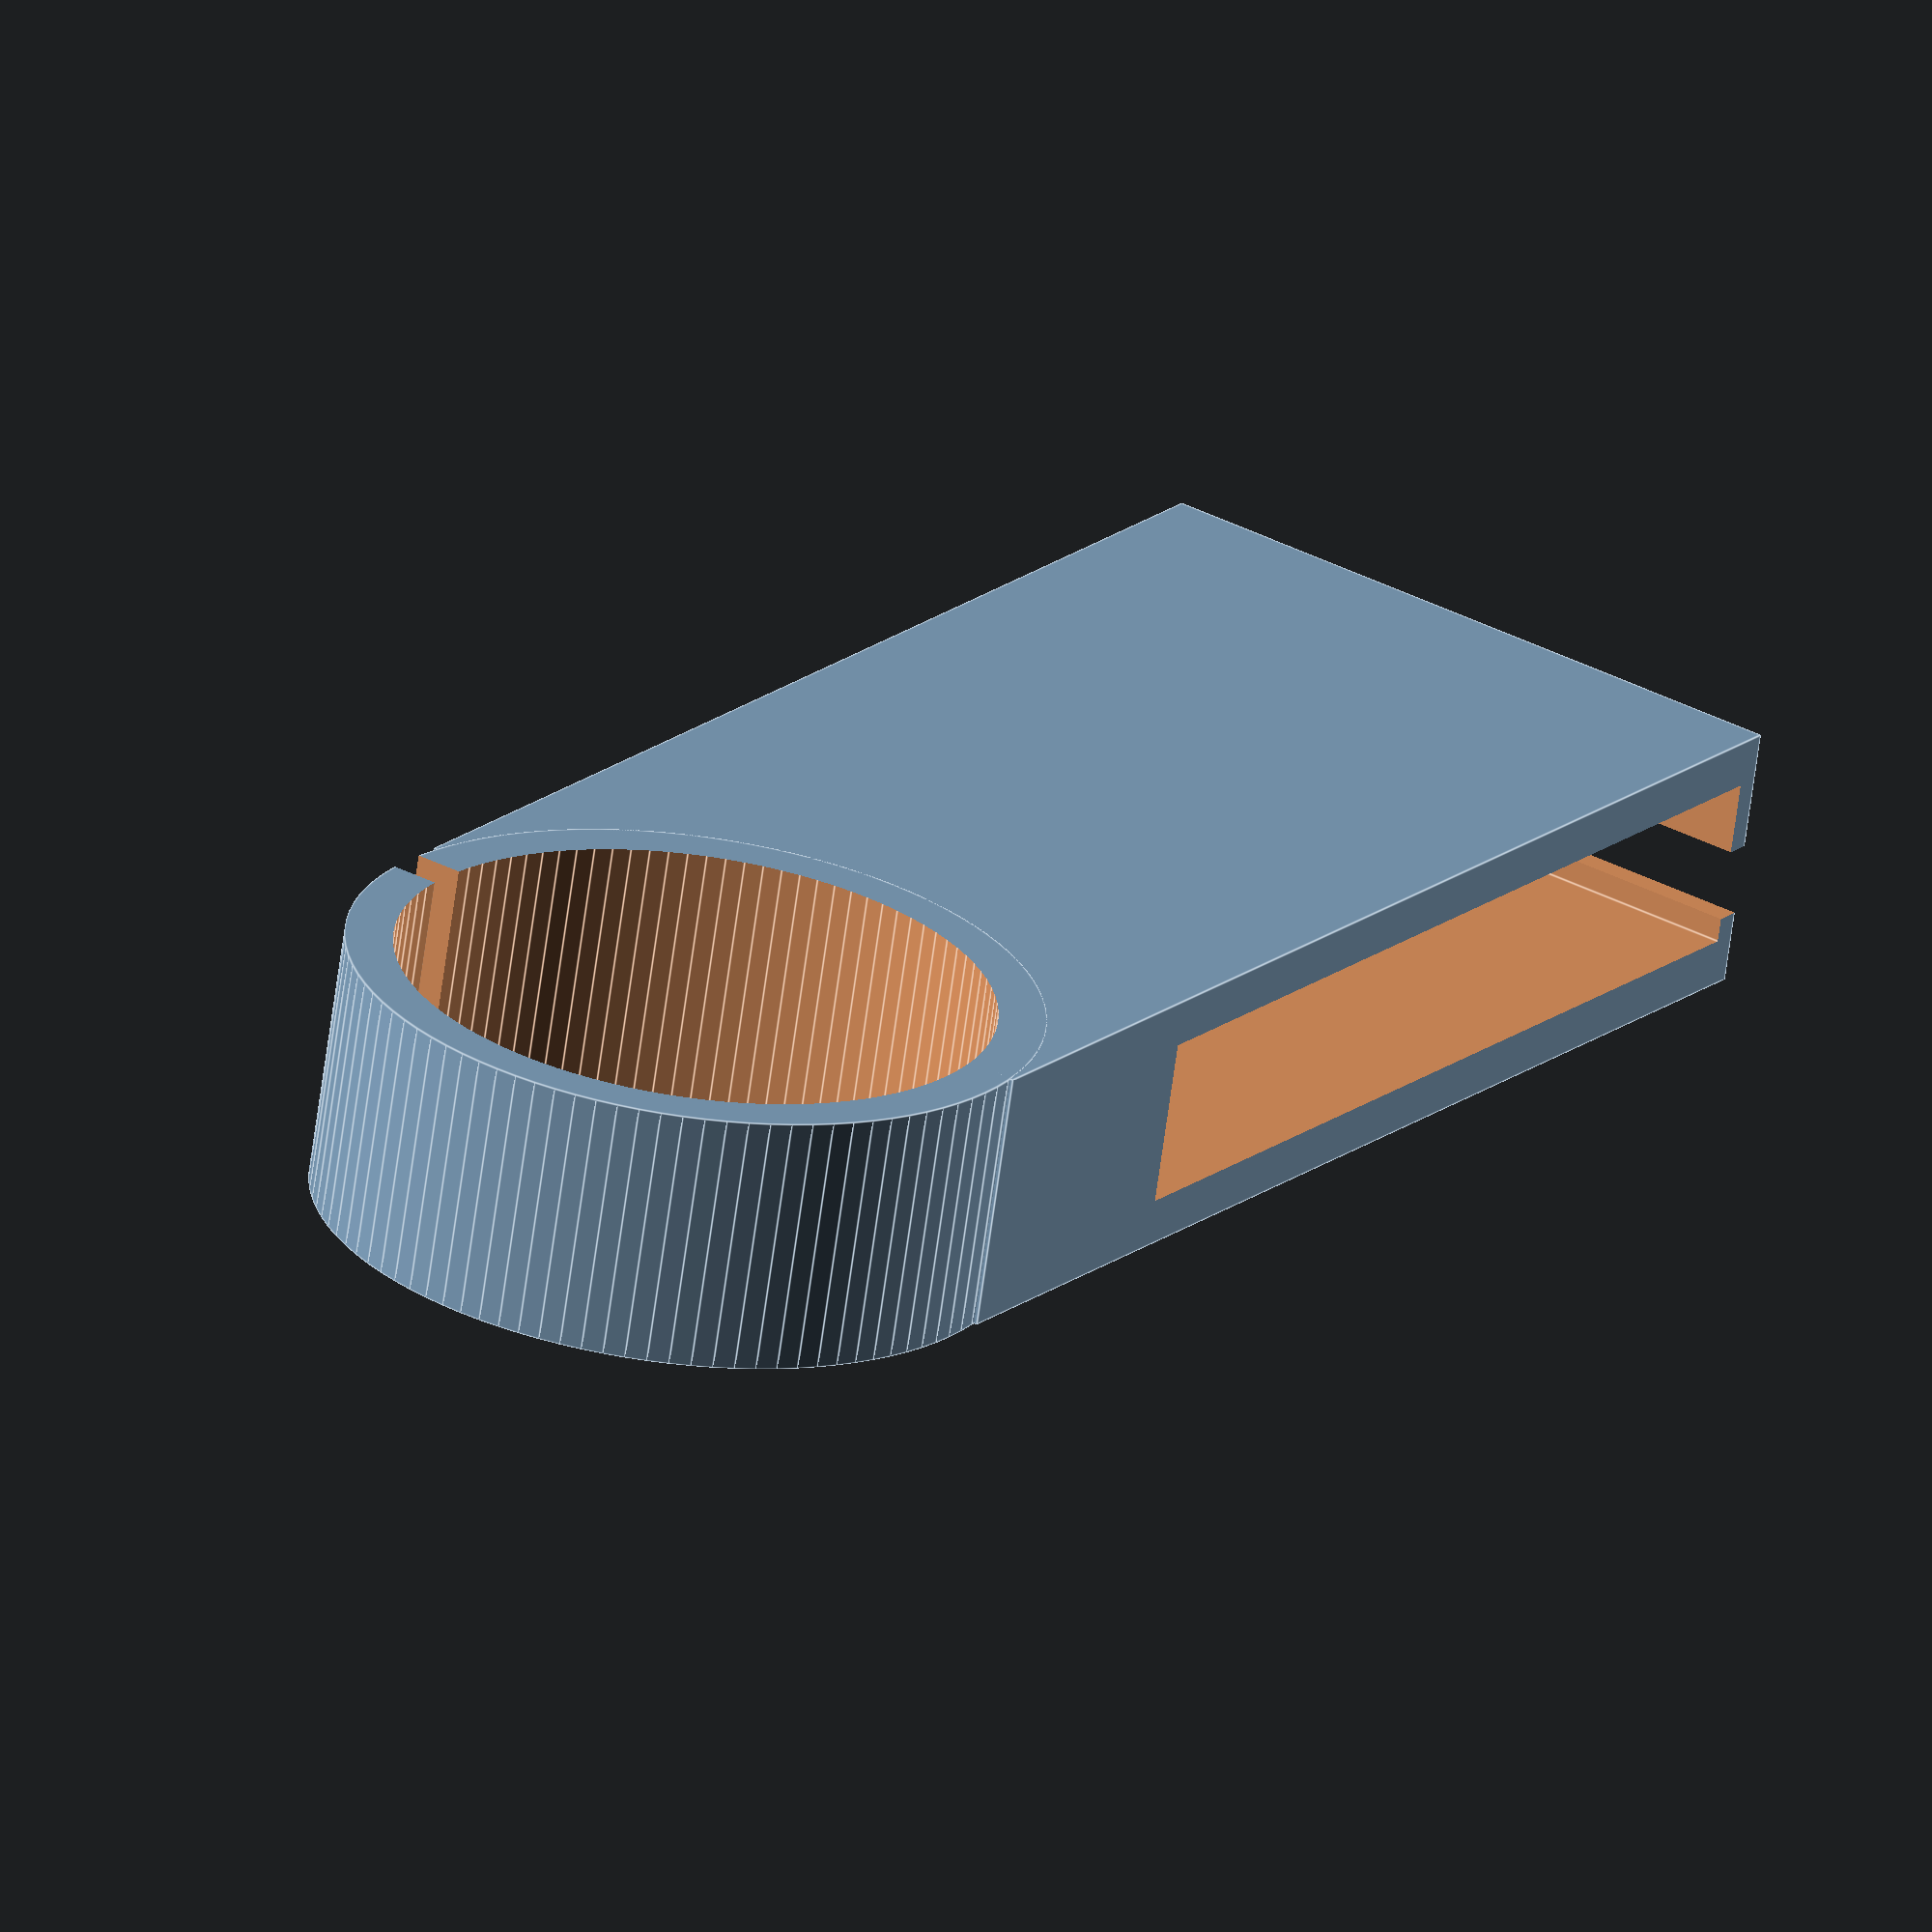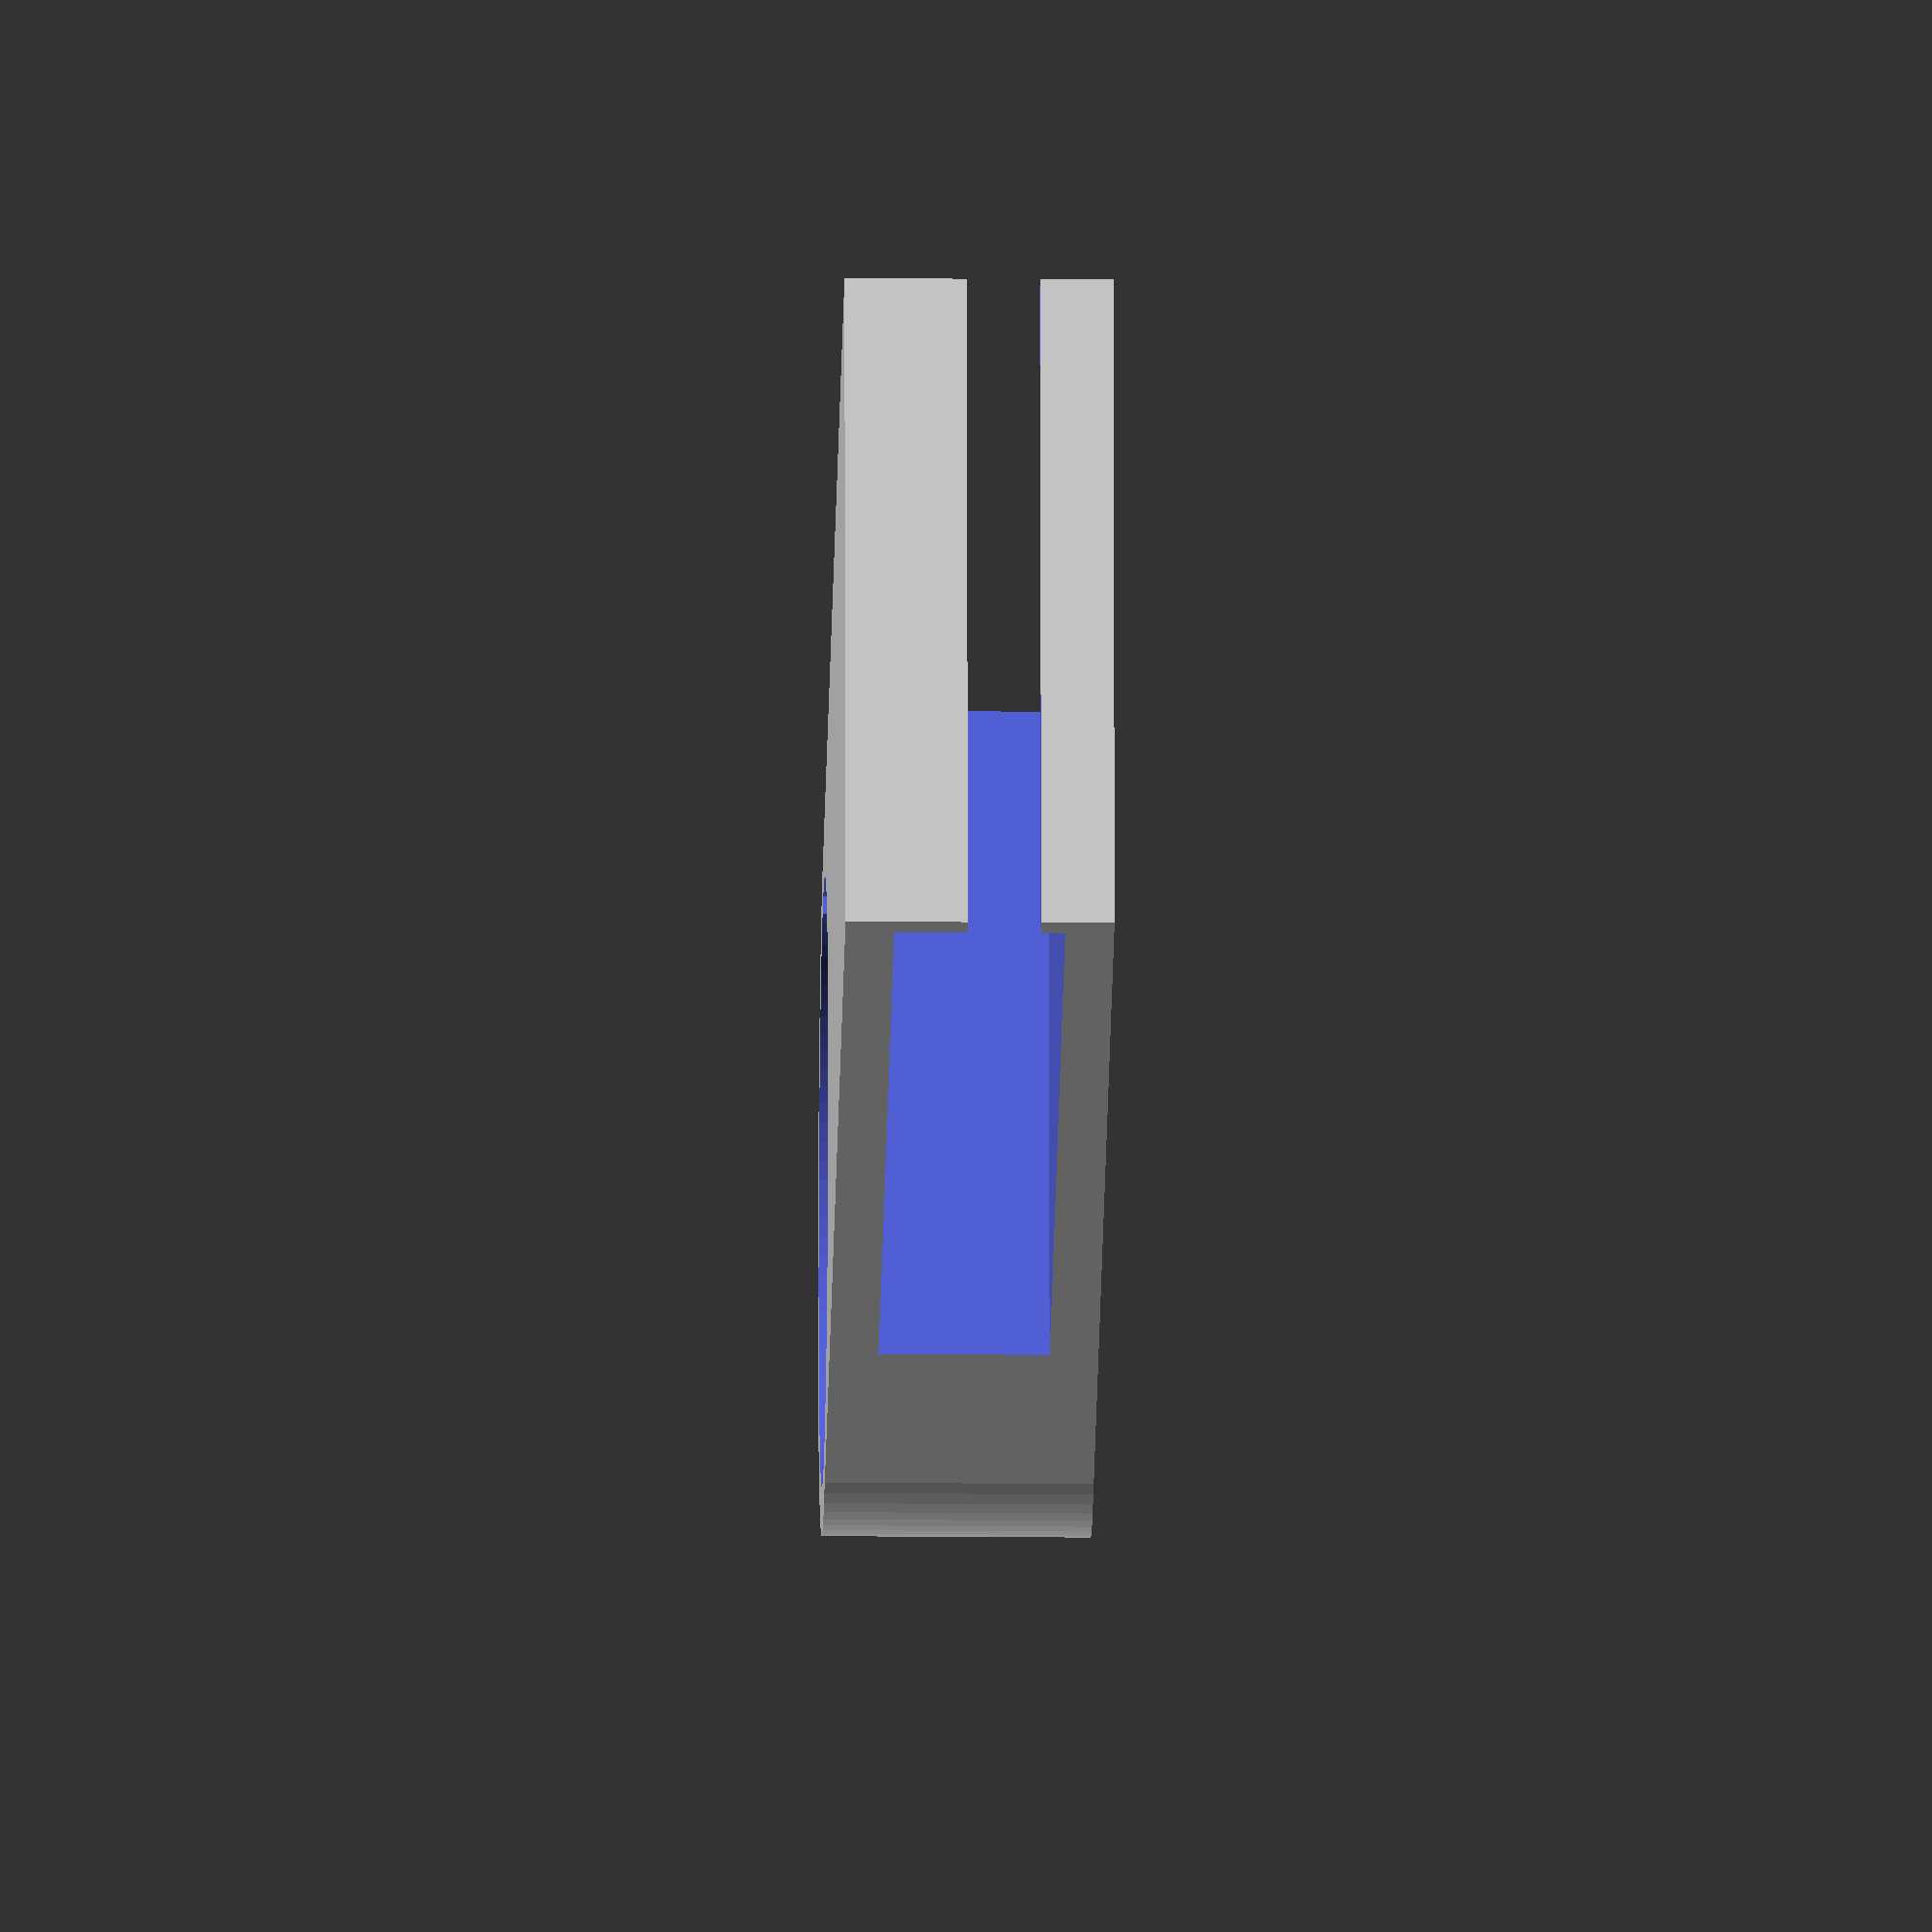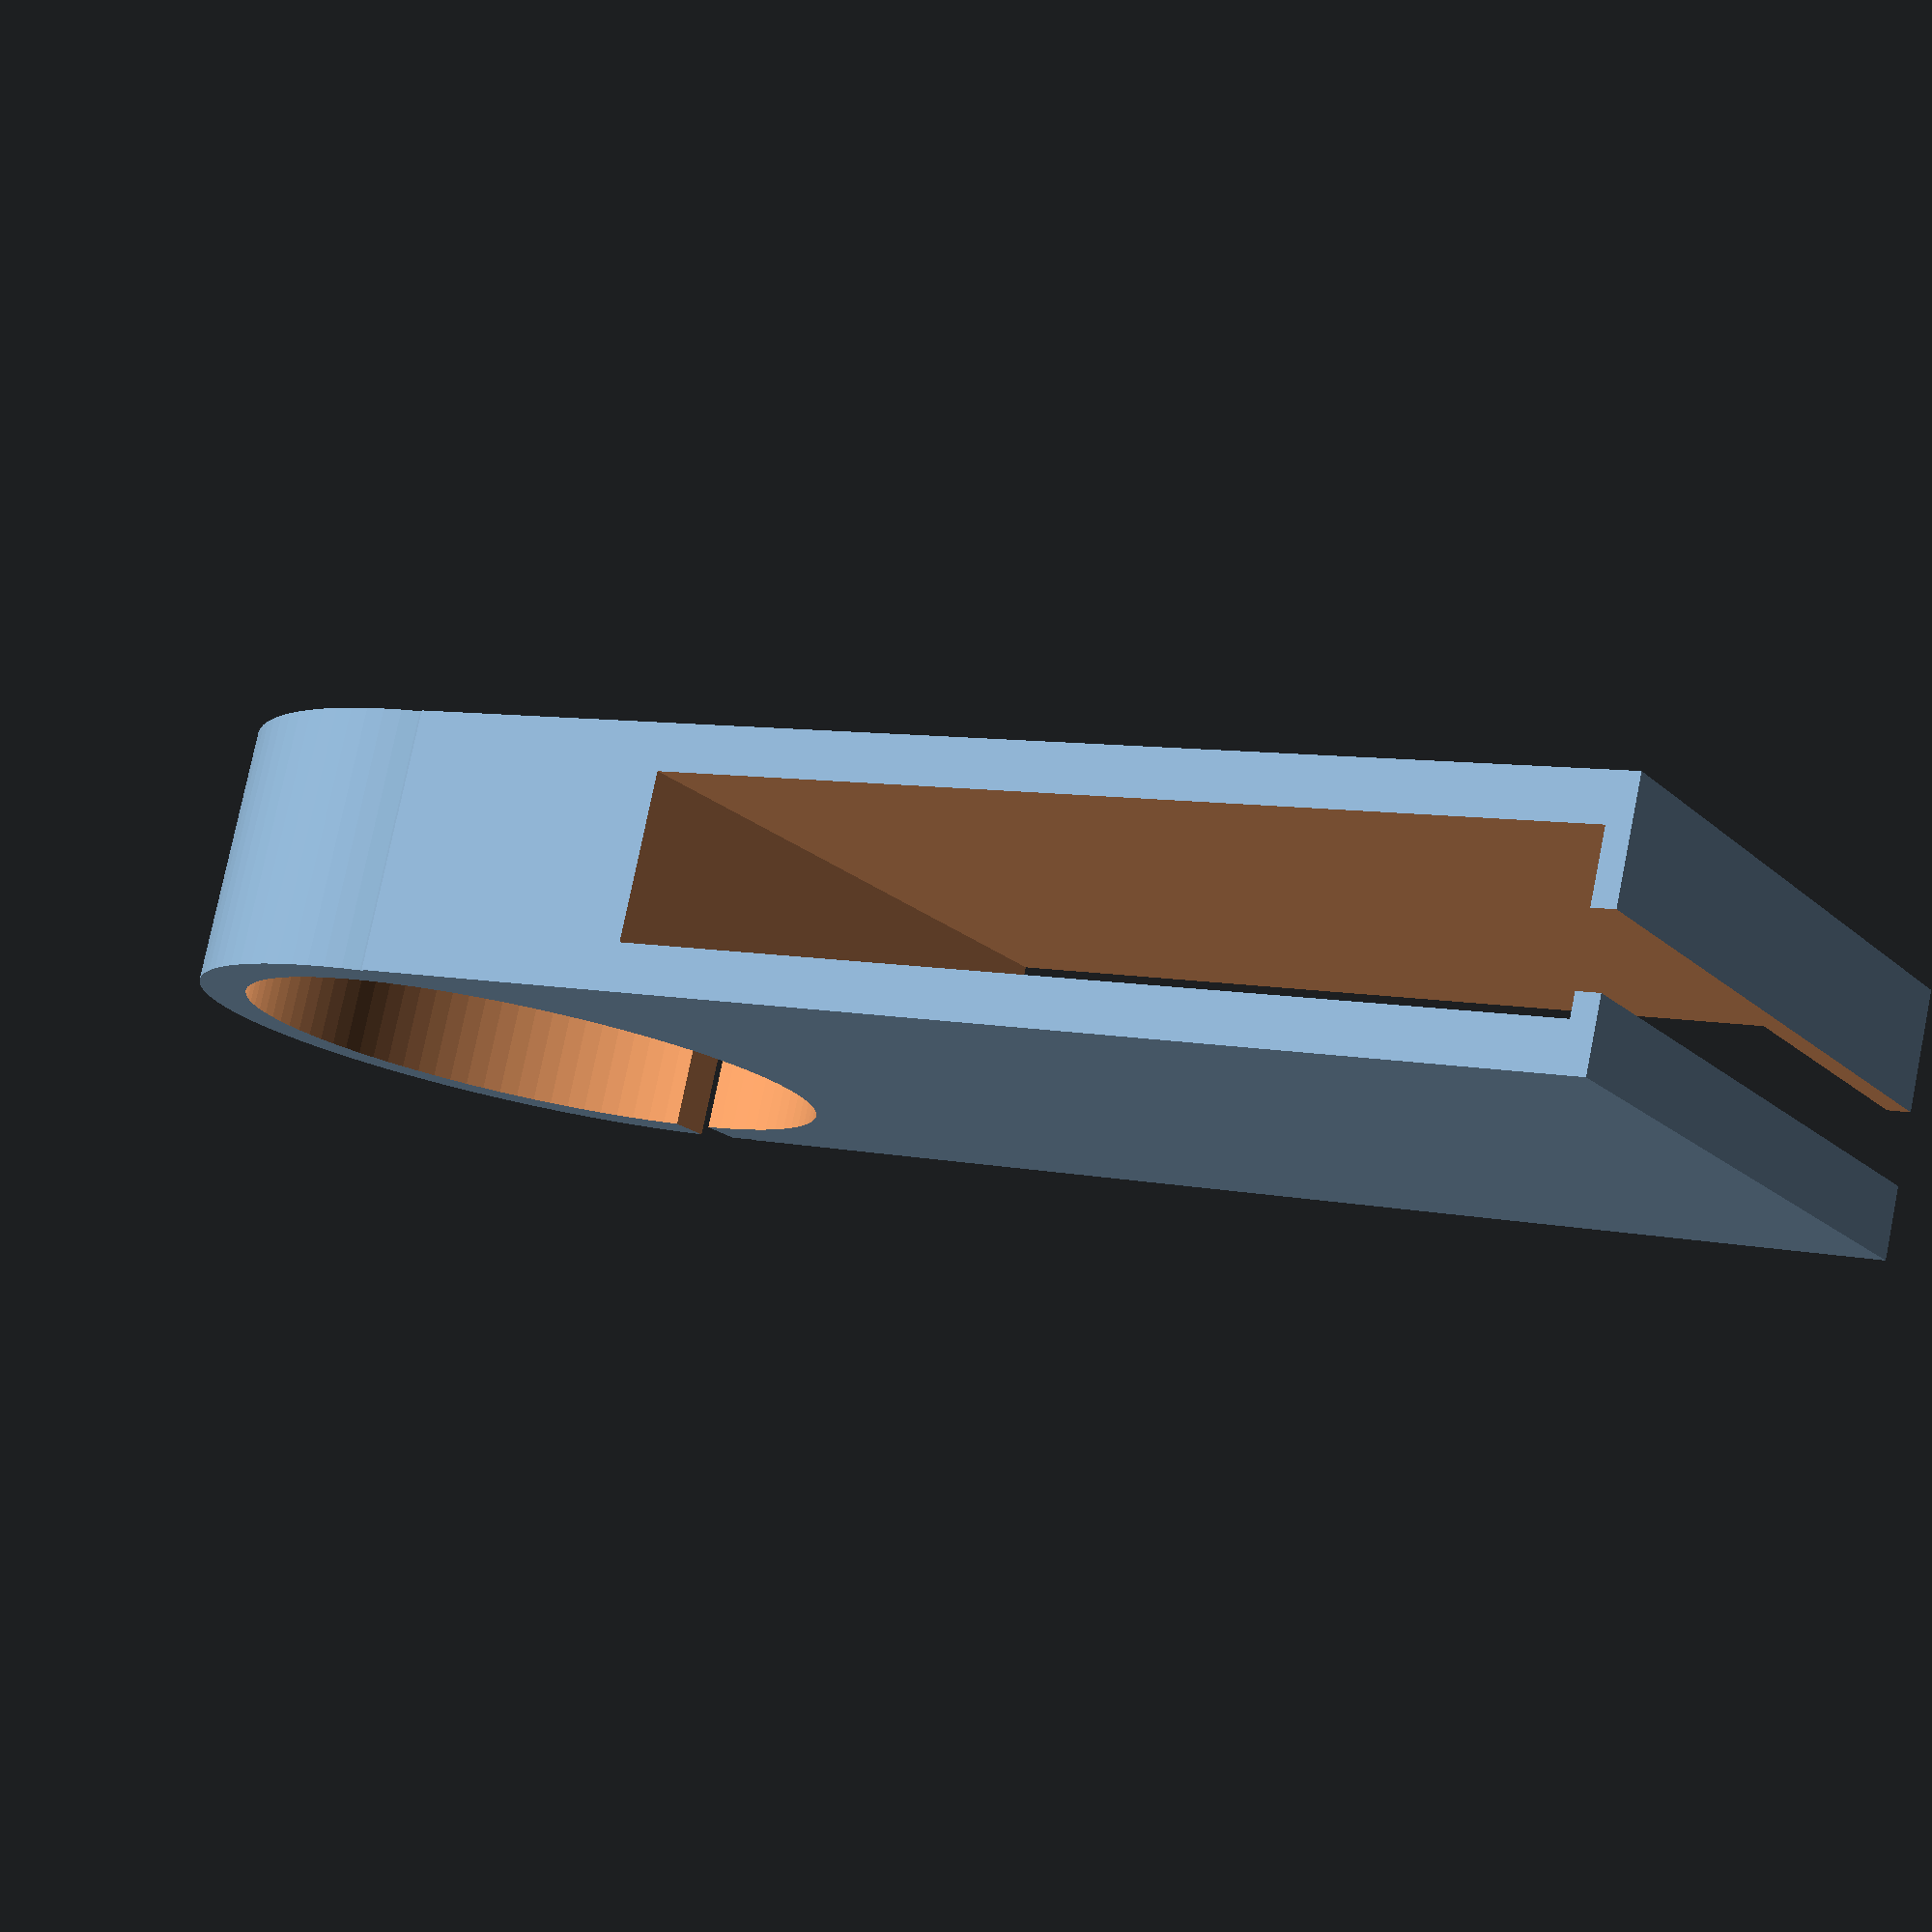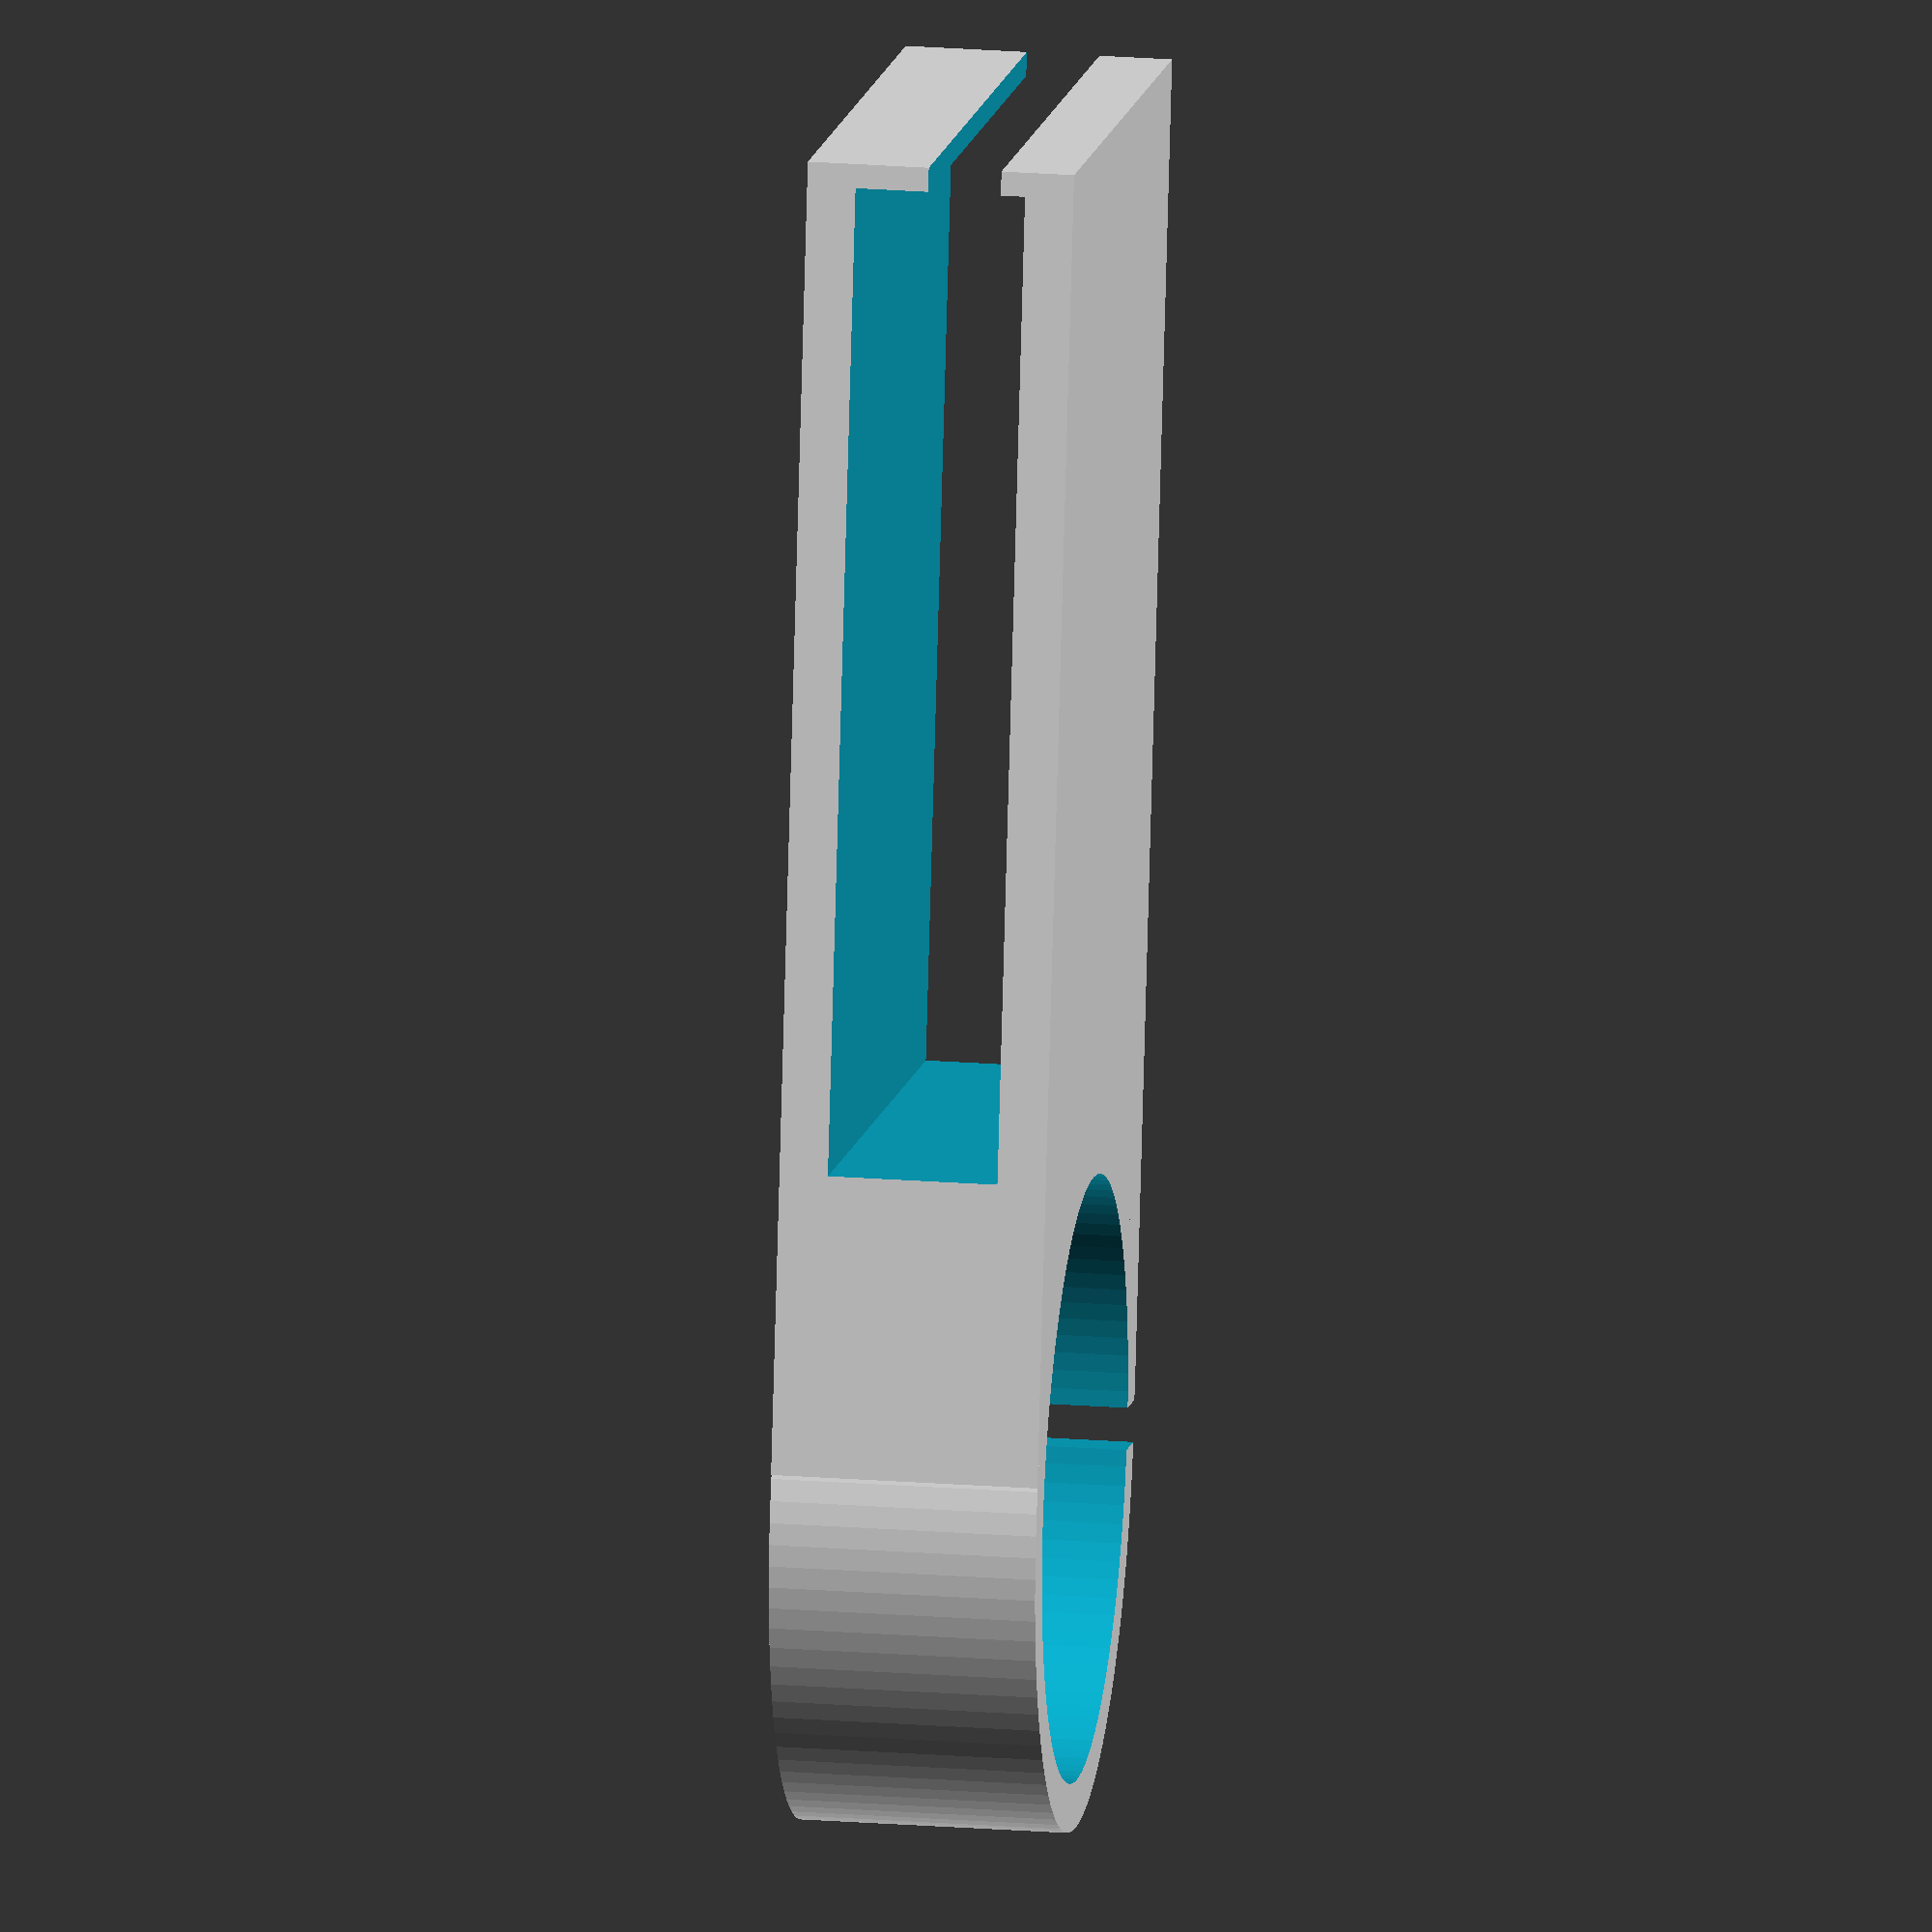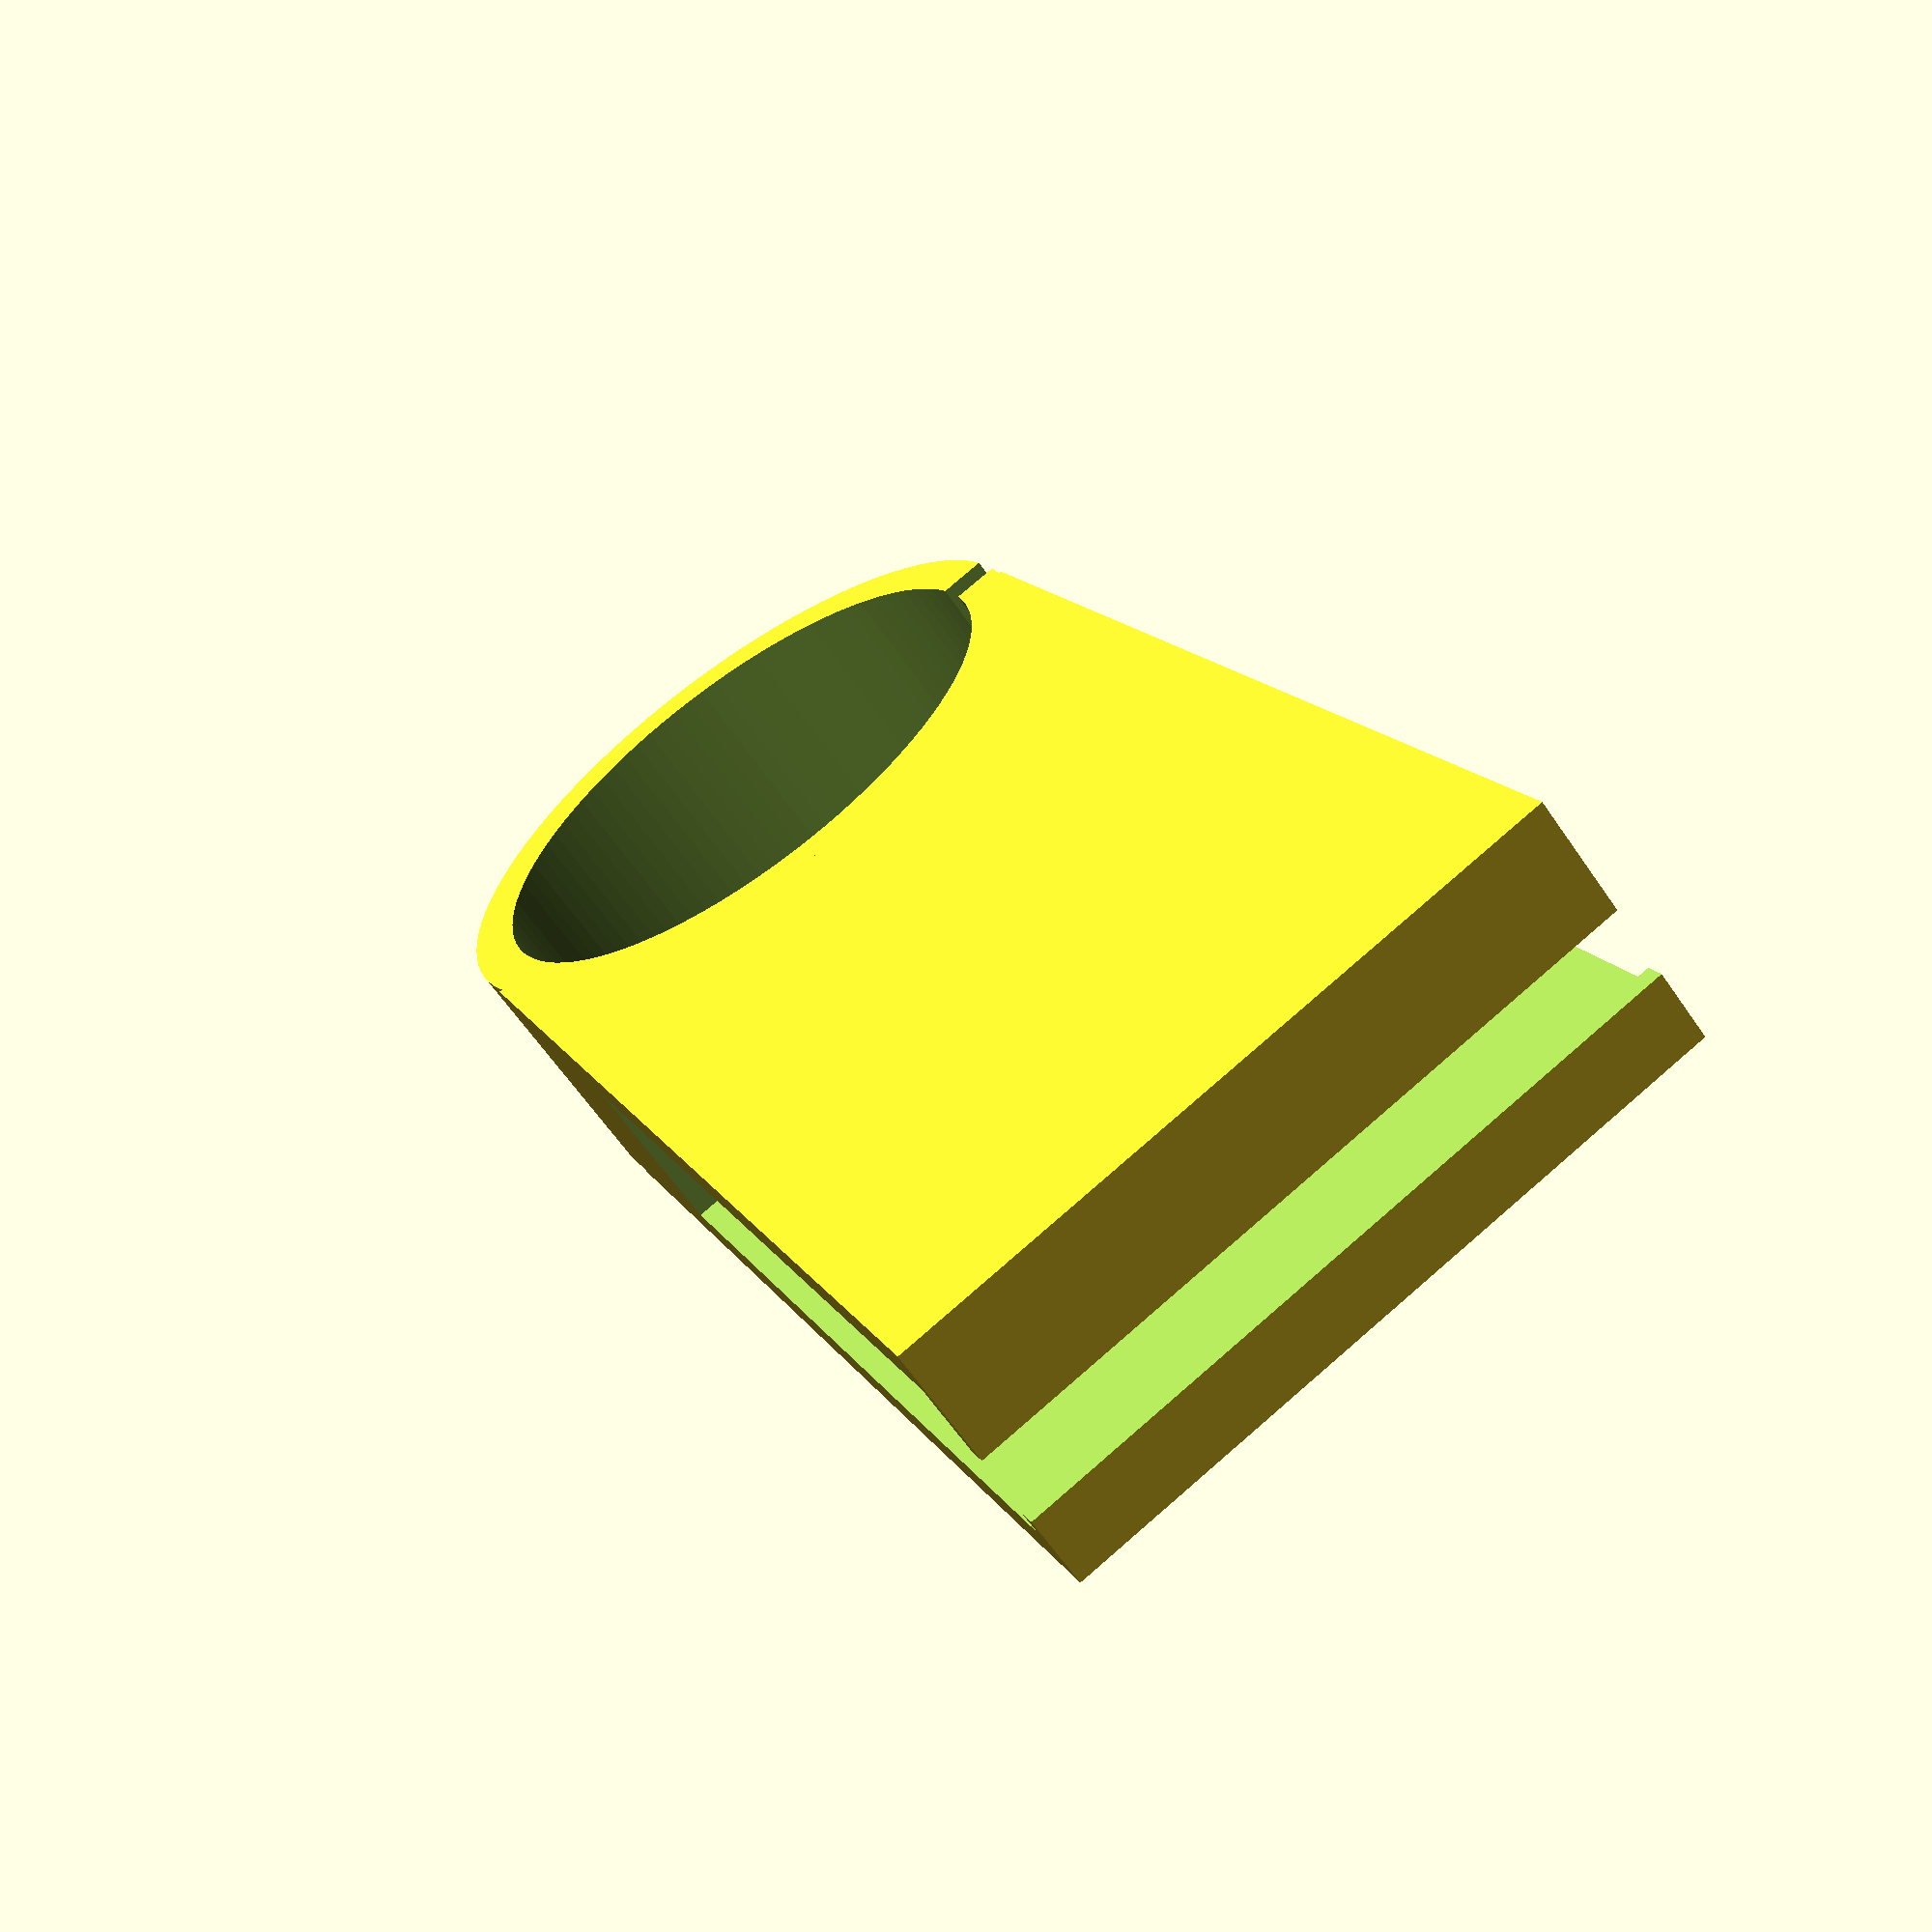
<openscad>

/* [Dimensions] */

//Clamp length
l=40;
//Clamp height
h=7;
//Clamp width
w=25;
//Default thickness
thck=2;
//Filament thickness
ft=1.75;
//Smoothness
$fn=100;

module fillament_clip(l=l, h=h, w=w, thck=thck, ft=ft) {
   // rotate([0,90,0])
	translate([-w/2-thck,0,thck]) {
	difference() {
		union() {
			translate([-w/2-thck,thck,-thck])
				cube([w+2*thck,l+w/2+thck,h+2*thck]);

			translate([0,0,-thck])
				cylinder(r=w/2+thck, h=h+2*thck);
		}

		union() {
			translate([0,0,-thck-1])
				cylinder(r=w/2, h=h+2*thck+2);

			translate([-w/2-thck-1,w/2+thck,0])
				cube([w+2*thck+2,l+1,h]);

			translate([-w/2-thck-1,l+w/2+thck-1,thck-1])
				cube([w+2*thck+2,thck+2,h-2*thck]);

			translate([-w/2-thck-1,-ft/2,-thck-1])
				cube([thck+2,ft,h+2*thck+2]);
		}
	}

    }
}



fillament_clip();
</openscad>
<views>
elev=66.5 azim=34.5 roll=352.3 proj=o view=edges
elev=199.2 azim=264.3 roll=90.9 proj=o view=solid
elev=281.1 azim=301.3 roll=191.5 proj=p view=wireframe
elev=339.1 azim=348.7 roll=98.1 proj=o view=solid
elev=242.7 azim=336.3 roll=145.7 proj=p view=solid
</views>
